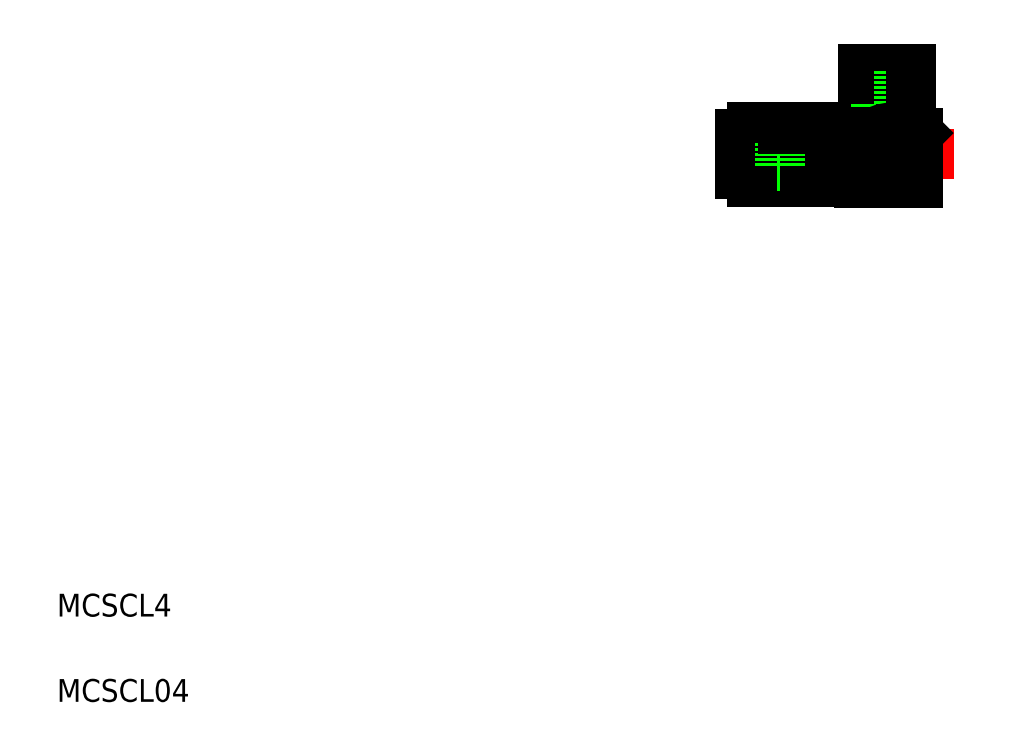
<metadata>
{"format":"dxf","ext":"dxf","renderer":"ezdxf+matplotlib","layout":"modelspace","background":"white","min_lineweight":24,"dpi":150}
</metadata>
<code>
0
SECTION
2
ENTITIES
0
LINE
8
CENTER
10
167.8
20
106.3
30
0
11
127.3
21
106.3
31
0
0
LINE
8
0
10
138.2
20
111.1
30
0
11
150.4
21
111.1
31
0
0
LINE
8
0
10
138.2
20
101.5
30
0
11
150.4
21
101.5
31
0
0
TEXT
8
0
10
10
20
25
30
0
40
4
1
MCSCL4
0
TEXT
8
0
10
10
20
10
30
0
40
4
1
MCSCL04
0
LINE
8
0
10
147.7
20
111.1
30
0
11
147.7
21
101.5
31
0
0
LINE
8
0
10
137.7
20
111.1
30
0
11
137.7
21
101.5
31
0
0
LINE
8
0
10
138.2
20
111.1
30
0
11
138.2
21
101.5
31
0
0
LINE
8
0
10
139.2
20
111.1
30
0
11
139.2
21
101.5
31
0
0
LINE
8
0
10
132.2
20
111.1
30
0
11
132.2
21
101.5
31
0
0
LINE
8
0
10
135.2
20
111.1
30
0
11
135.2
21
101.5
31
0
0
LINE
8
0
10
136.2
20
111.1
30
0
11
136.2
21
101.5
31
0
0
LINE
8
0
10
136.7
20
111.1
30
0
11
136.7
21
101.5
31
0
0
LINE
8
0
10
136.7
20
101.5
30
0
11
137.7
21
101.5
31
0
0
LINE
8
0
10
132.2
20
101.5
30
0
11
136.2
21
101.5
31
0
0
LINE
8
0
10
136.2
20
101.9
30
0
11
136.7
21
101.9
31
0
0
LINE
8
0
10
137.7
20
101.9
30
0
11
138.2
21
101.9
31
0
0
LINE
8
0
10
136.7
20
111.1
30
0
11
137.7
21
111.1
31
0
0
LINE
8
0
10
130.2
20
108.3
30
0
11
137.2
21
108.3
31
0
0
LINE
8
0
10
137.2
20
104.3
30
0
11
130.2
21
104.3
31
0
0
LINE
8
0
10
130.2
20
109.8
30
0
11
132.2
21
109.8
31
0
0
LINE
8
0
10
130.2
20
102.8
30
0
11
132.2
21
102.8
31
0
0
LINE
8
0
10
130.2
20
109.8
30
0
11
130.2
21
102.8
31
0
0
LINE
8
0
10
133.7
20
104.3
30
0
11
133.7
21
104.3
31
0
0
LINE
8
0
10
135.5
20
104.3
30
0
11
135.5
21
104.3
31
0
0
LINE
8
0
10
132.2
20
111.1
30
0
11
136.2
21
111.1
31
0
0
LINE
8
0
10
136.2
20
110.7
30
0
11
136.7
21
110.7
31
0
0
LINE
8
0
10
137.2
20
108.3
30
0
11
137.2
21
104.3
31
0
0
LINE
8
0
10
137.7
20
110.7
30
0
11
138.2
21
110.7
31
0
0
LINE
8
0
10
147.7
20
103
30
0
11
147.7
21
109.5
31
0
0
LINE
8
CENTER
10
156
20
125
30
0
11
156
21
97.1
31
0
0
LINE
8
0
10
161.5
20
110
30
0
11
161.5
21
101.3
31
0
0
LINE
8
0
10
151
20
101.3
30
0
11
151
21
110.5
31
0
0
LINE
8
0
10
150.4
20
111.1
30
0
11
150.4
21
101.5
31
0
0
LINE
8
0
10
151
20
101.3
30
0
11
161.5
21
101.3
31
0
0
LINE
8
0
10
160.3
20
121.3
30
0
11
151.8
21
121.3
31
0
0
LINE
8
0
10
160.3
20
119.7
30
0
11
151.8
21
119.7
31
0
0
LINE
8
0
10
160.3
20
119.3
30
0
11
151.8
21
119.3
31
0
0
LINE
8
0
10
151.8
20
111.3
30
0
11
160.3
21
111.3
31
0
0
LINE
8
0
10
151.8
20
119.3
30
0
11
151.8
21
111.3
31
0
0
LINE
8
0
10
150.4
20
103
30
0
11
150.4
21
109.5
31
0
0
LINE
8
0
10
150.4
20
103
30
0
11
151
21
103
31
0
0
LINE
8
0
10
151.8
20
111.3
30
0
11
151
21
110.5
31
0
0
LINE
8
0
10
150.4
20
109.5
30
0
11
151
21
109.5
31
0
0
LINE
8
0
10
154
20
114.3
30
0
11
158
21
114.3
31
0
0
LINE
8
0
10
153.5
20
119.3
30
0
11
153.5
21
119.7
31
0
0
LINE
8
0
10
154
20
121.3
30
0
11
154
21
114.3
31
0
0
LINE
8
0
10
151.8
20
121.3
30
0
11
151.8
21
119.7
31
0
0
LINE
8
0
10
158.5
20
119.3
30
0
11
158.5
21
119.7
31
0
0
LINE
8
0
10
158
20
114.3
30
0
11
158
21
121.3
31
0
0
LINE
8
0
10
160.3
20
119.3
30
0
11
160.3
21
111.3
31
0
0
LINE
8
0
10
160.3
20
111.3
30
0
11
161.5
21
110
31
0
0
LINE
8
0
10
160.3
20
121.3
30
0
11
160.3
21
119.7
31
0
0
ARC
8
0
10
156.5
20
106.3
30
0
40
4.616
50
47.19
51
132.8
0
LINE
8
0
10
153.4
20
102.1
30
0
11
153.4
21
109.7
31
0
0
LINE
8
0
10
153.4
20
102.1
30
0
11
151
21
102.1
31
0
0
ARC
8
0
10
156.5
20
105.5
30
0
40
4.616
50
227.2
51
245.4
0
LINE
8
0
10
153.4
20
109.7
30
0
11
151
21
109.7
31
0
0
LINE
8
0
10
159.7
20
102.1
30
0
11
159.7
21
109.7
31
0
0
LINE
8
0
10
161.5
20
102.1
30
0
11
159.7
21
102.1
31
0
0
ARC
8
0
10
156.5
20
105.5
30
0
40
4.616
50
294.6
51
312.8
0
LINE
8
0
10
161.5
20
109.7
30
0
11
159.7
21
109.7
31
0
0
ENDSEC
0
EOF

</code>
